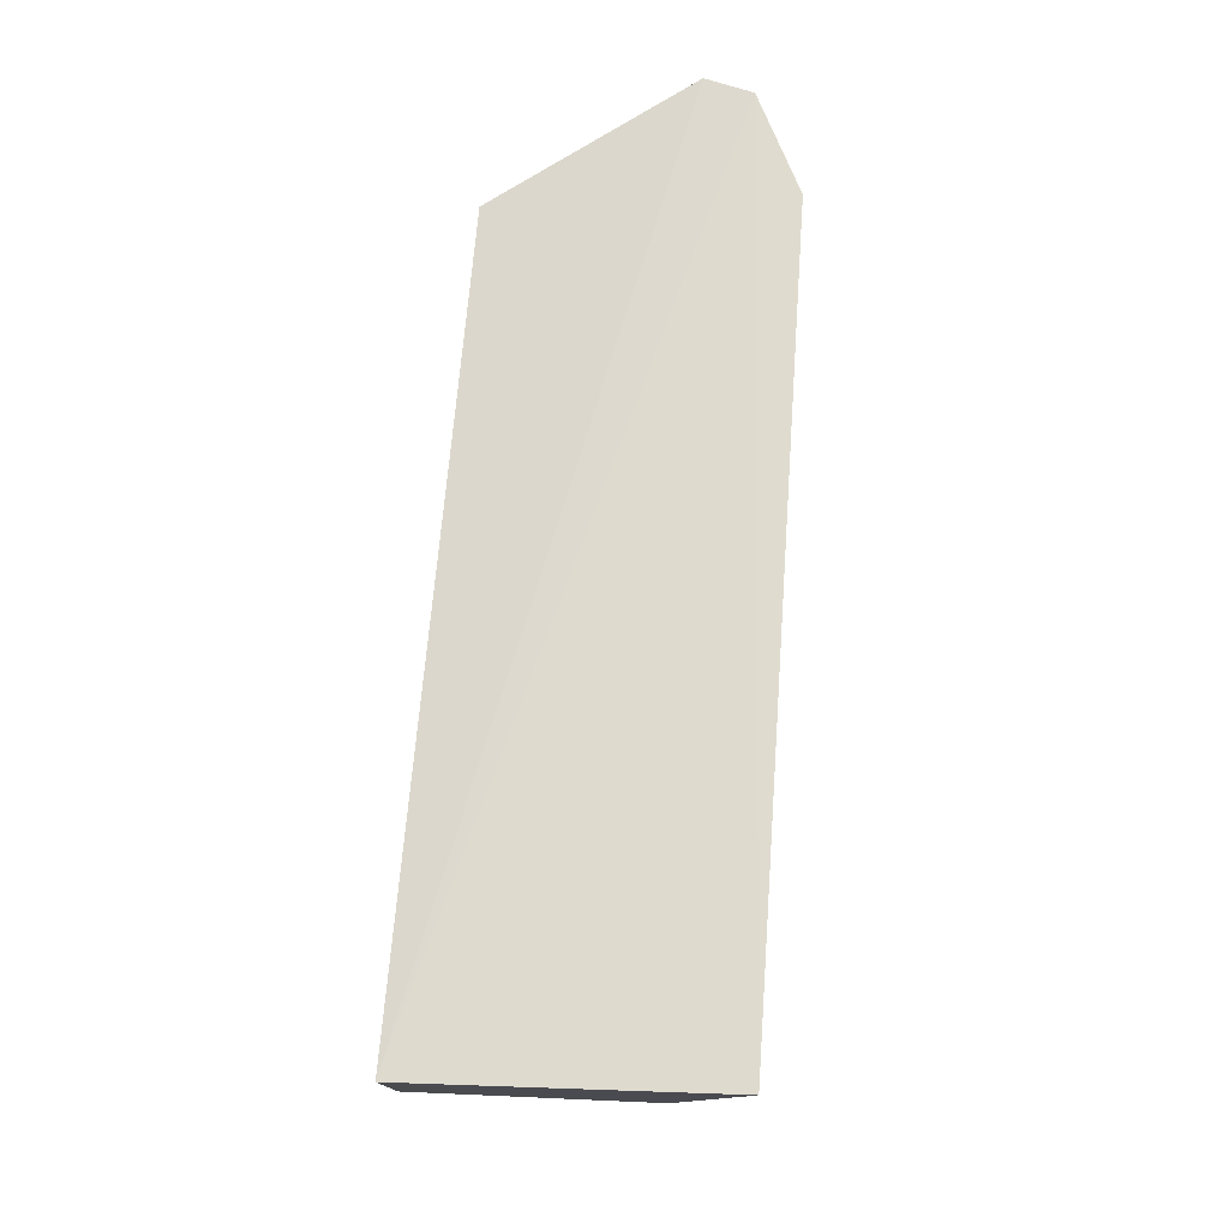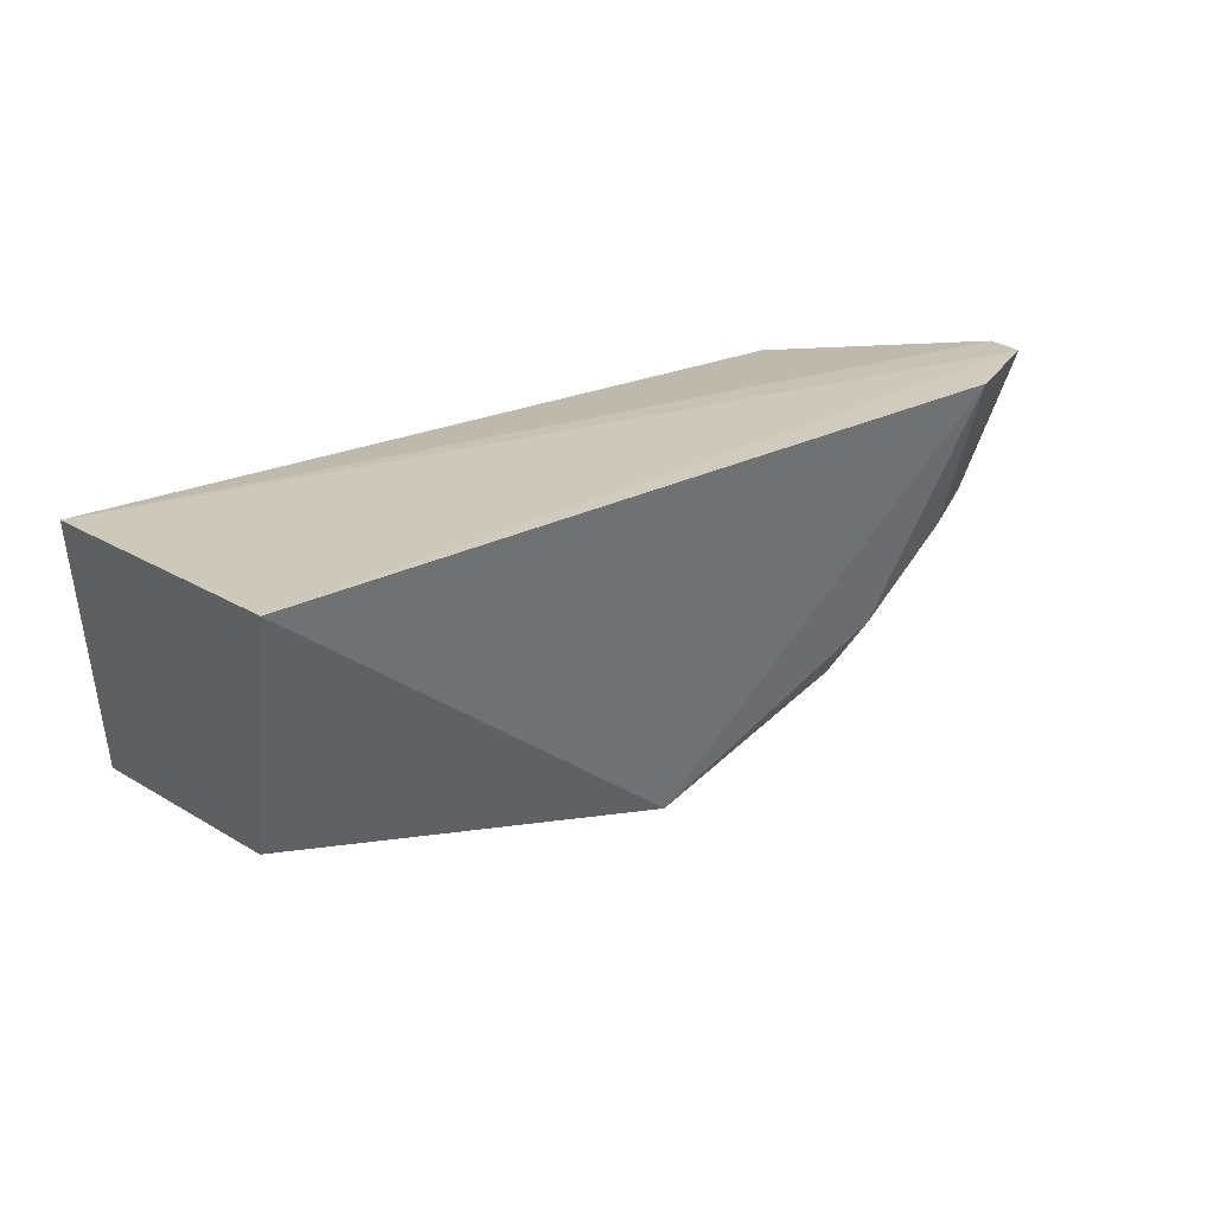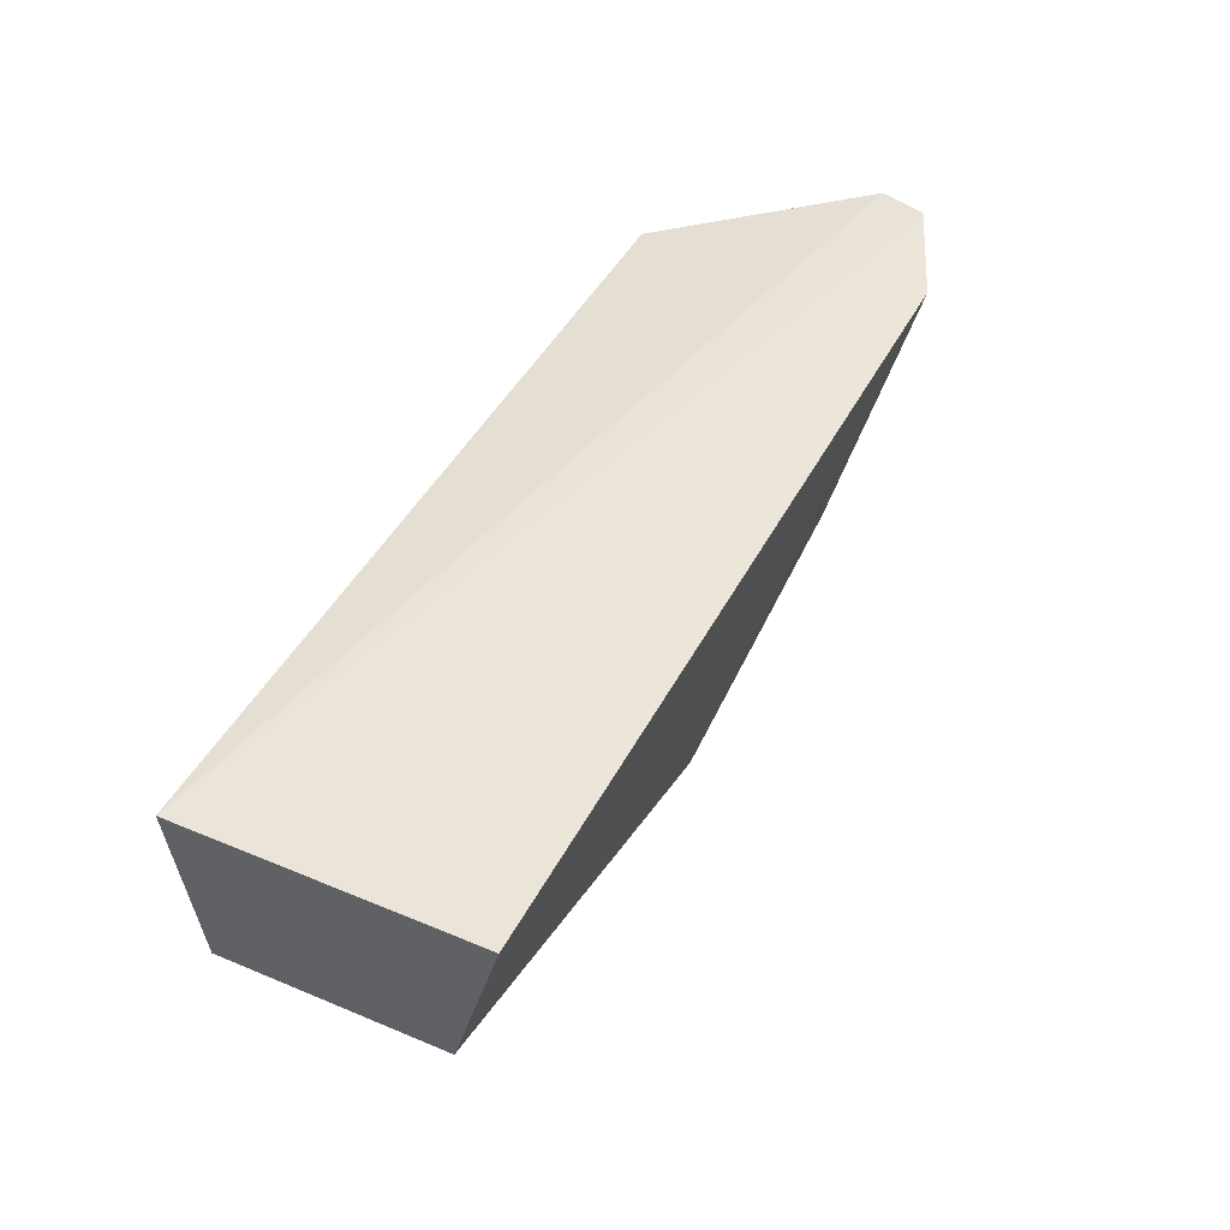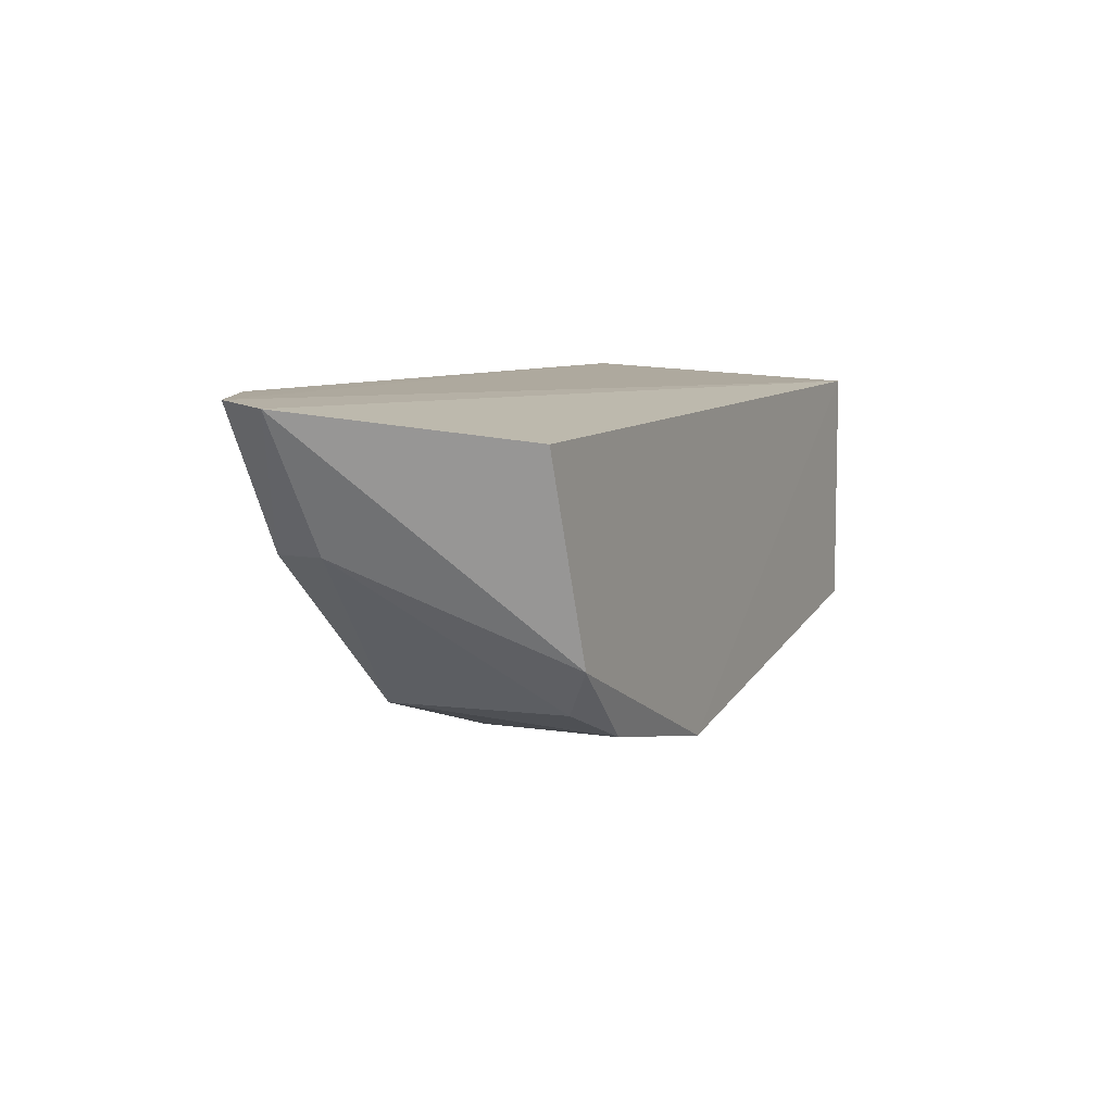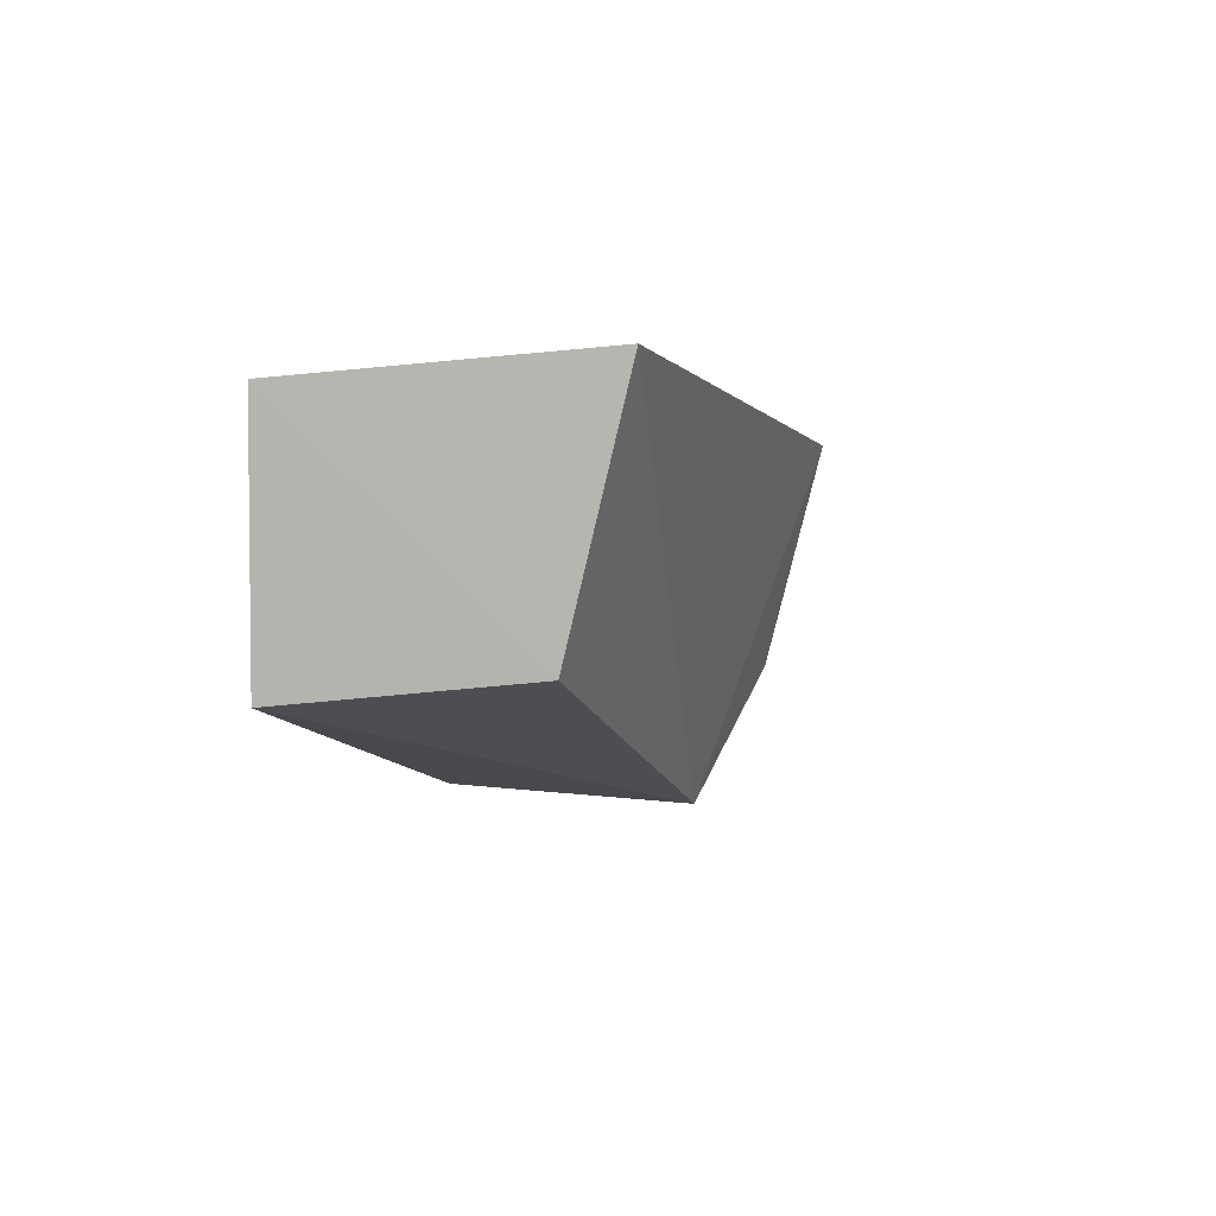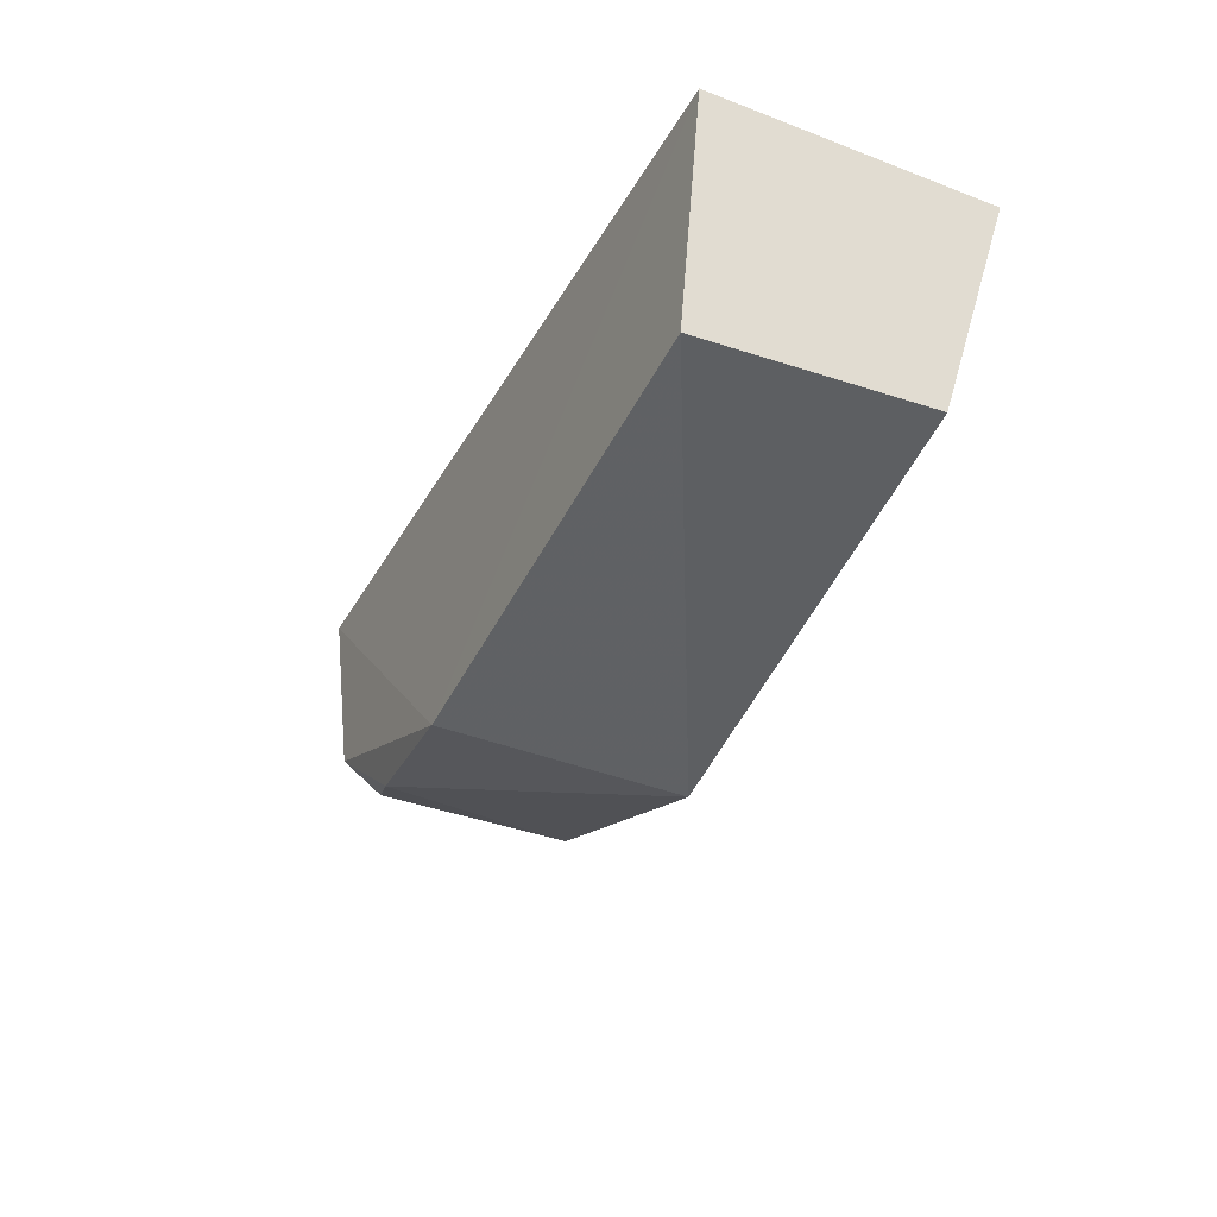
<metadata>
{"format":"obj","ext":"obj","renderer":"f3d","projection":"perspective","resolution":1024,"background":"white","views":[{"elev":69.9,"azim":-83.5,"up":"+Y"},{"elev":24.8,"azim":-37.6,"up":"+Y"},{"elev":50.2,"azim":-59.7,"up":"+Y"},{"elev":7.7,"azim":117.1,"up":"+Y"},{"elev":-1.4,"azim":-72.5,"up":"+Y"},{"elev":-36.2,"azim":-114.7,"up":"+Y"}]}
</metadata>
<code>
v -0.09705 0.05012 0.01851
v -0.09078 0.04978 0.01301
v -0.09152 0.05007 0.01566
v -0.1416 0.04907 0.004085
v -0.1159 0.03044 0.01588
v -0.1405 0.04997 0.02033
v -0.1019 0.037 0.002557
v -0.1024 0.0373 0.01631
v -0.1402 0.03565 0.00359
v -0.09833 0.04807 0.002648
v -0.09757 0.04176 0.01633
v -0.1037 0.03409 0.01466
v -0.1394 0.03681 0.0167
v -0.1156 0.03121 0.002593
v -0.09487 0.04271 0.01513
v -0.107 0.03277 0.003277
v -0.1035 0.03444 0.004216
v -0.09474 0.04271 0.0126
f 3 2 4
f 6 1 3
f 6 3 4
f 6 5 1
f 8 1 5
f 10 4 2
f 10 2 7
f 11 3 1
f 11 1 8
f 12 8 5
f 13 6 4
f 13 4 9
f 13 9 5
f 13 5 6
f 14 5 9
f 14 10 7
f 14 9 4
f 14 4 10
f 15 2 3
f 15 3 11
f 15 11 8
f 15 8 12
f 16 12 5
f 16 5 14
f 16 14 7
f 17 16 7
f 17 12 16
f 18 7 2
f 18 2 15
f 18 17 7
f 18 15 12
f 18 12 17

</code>
